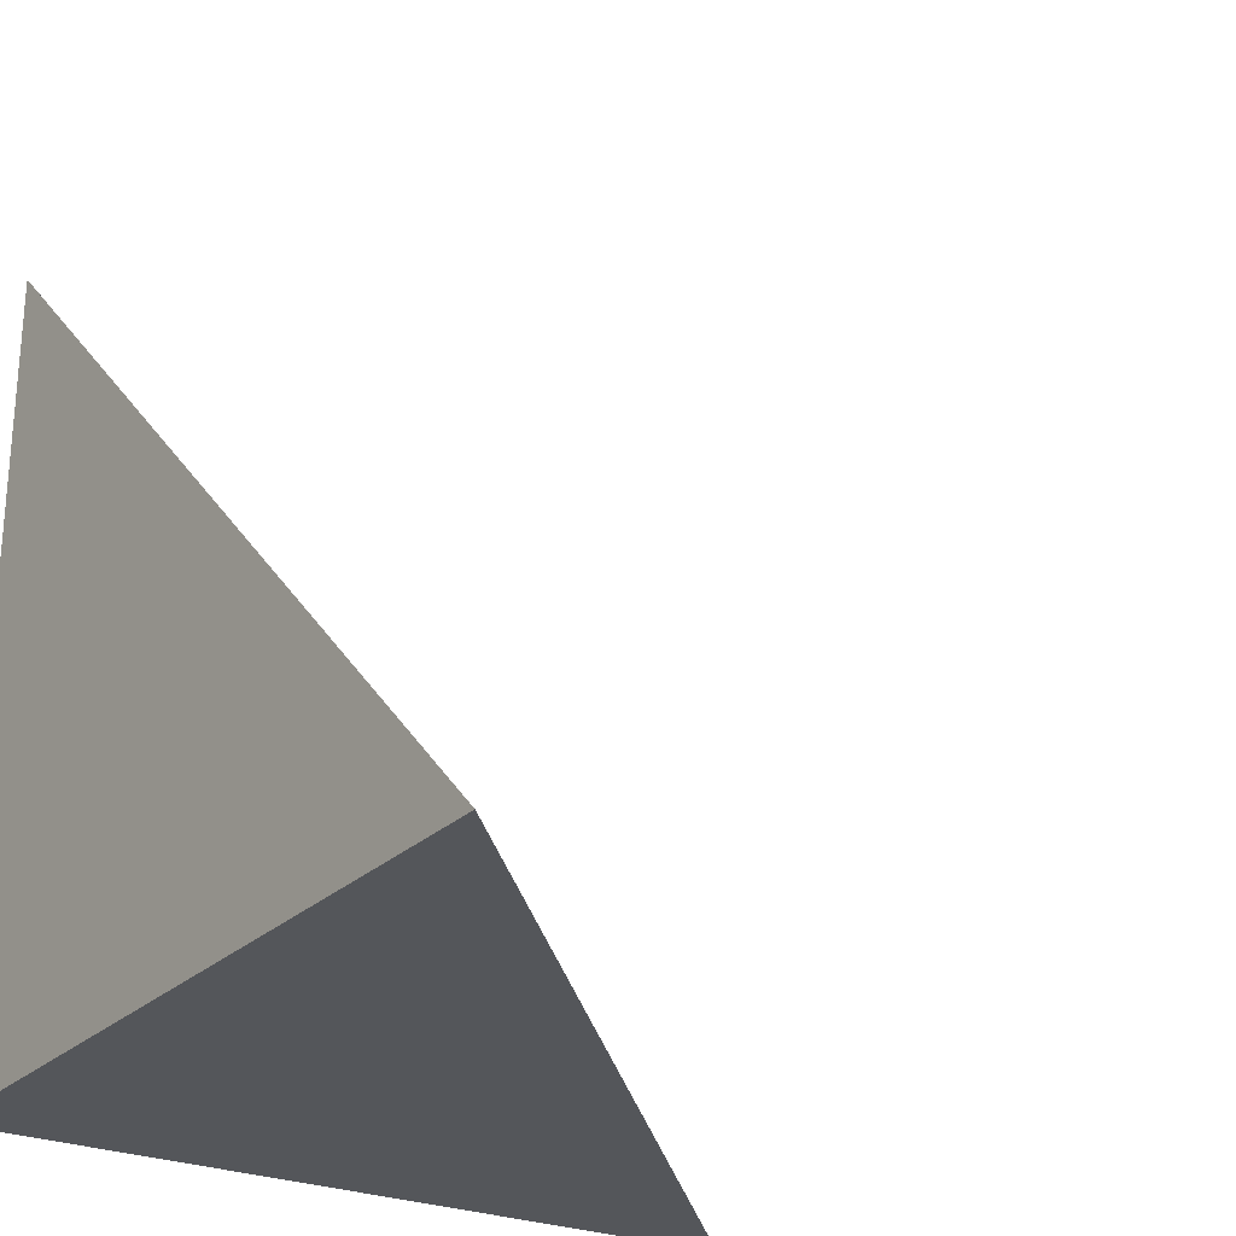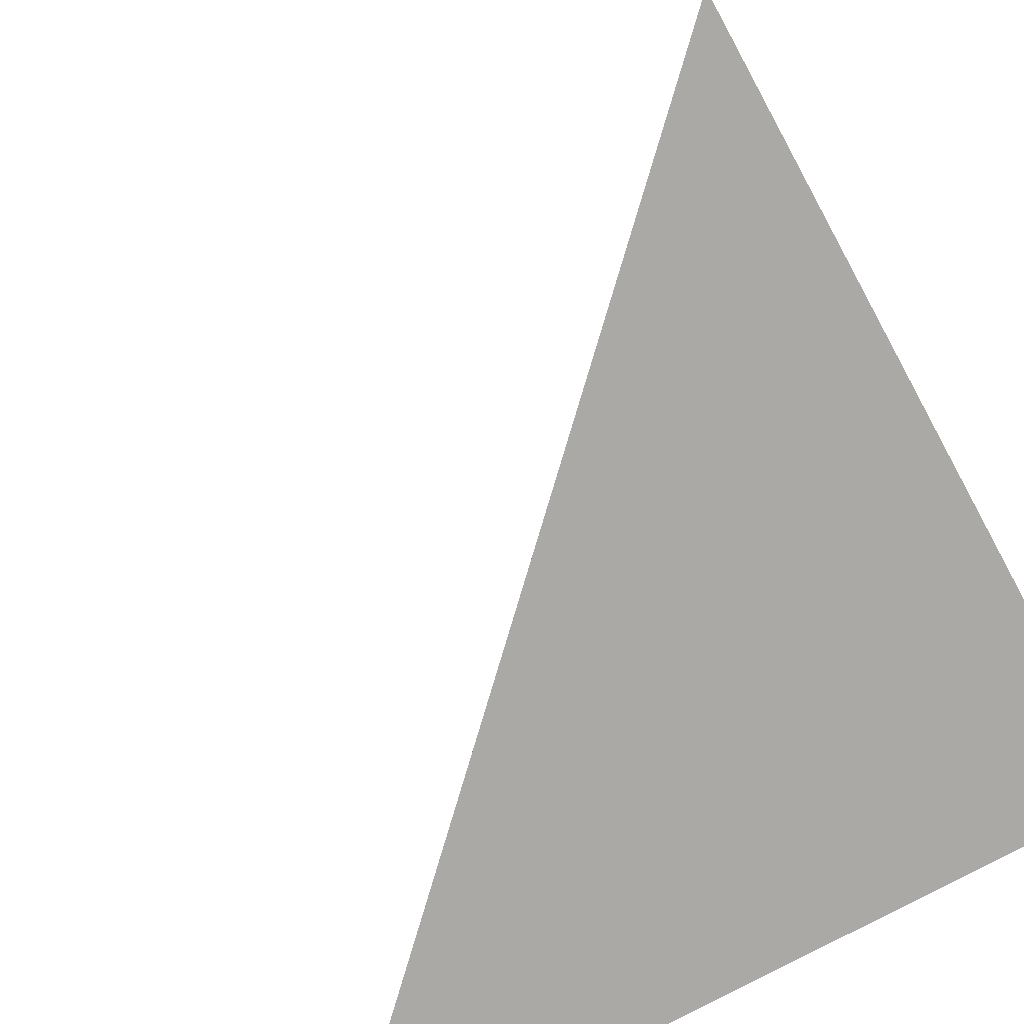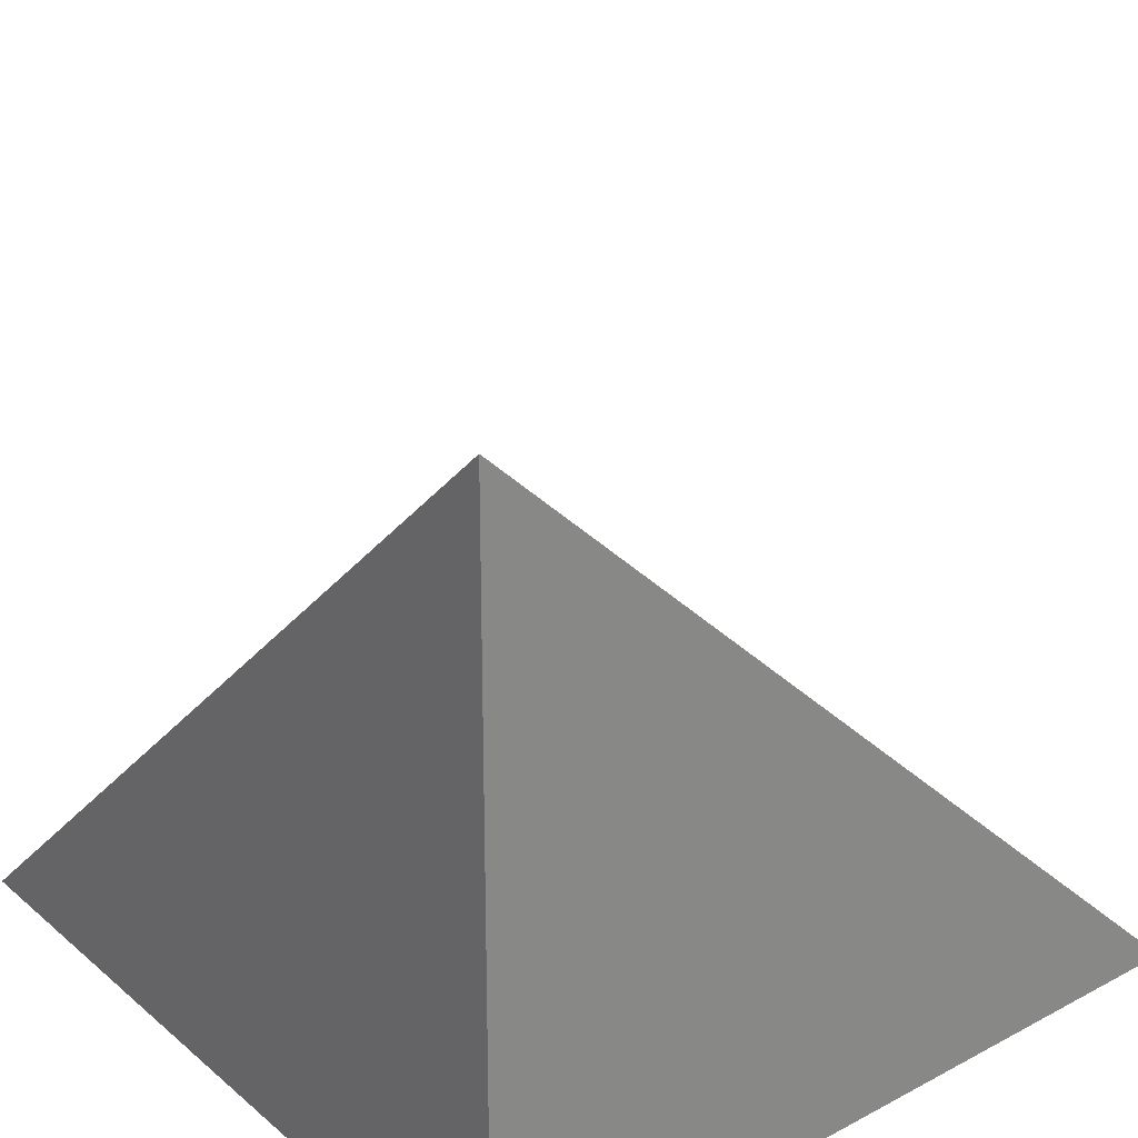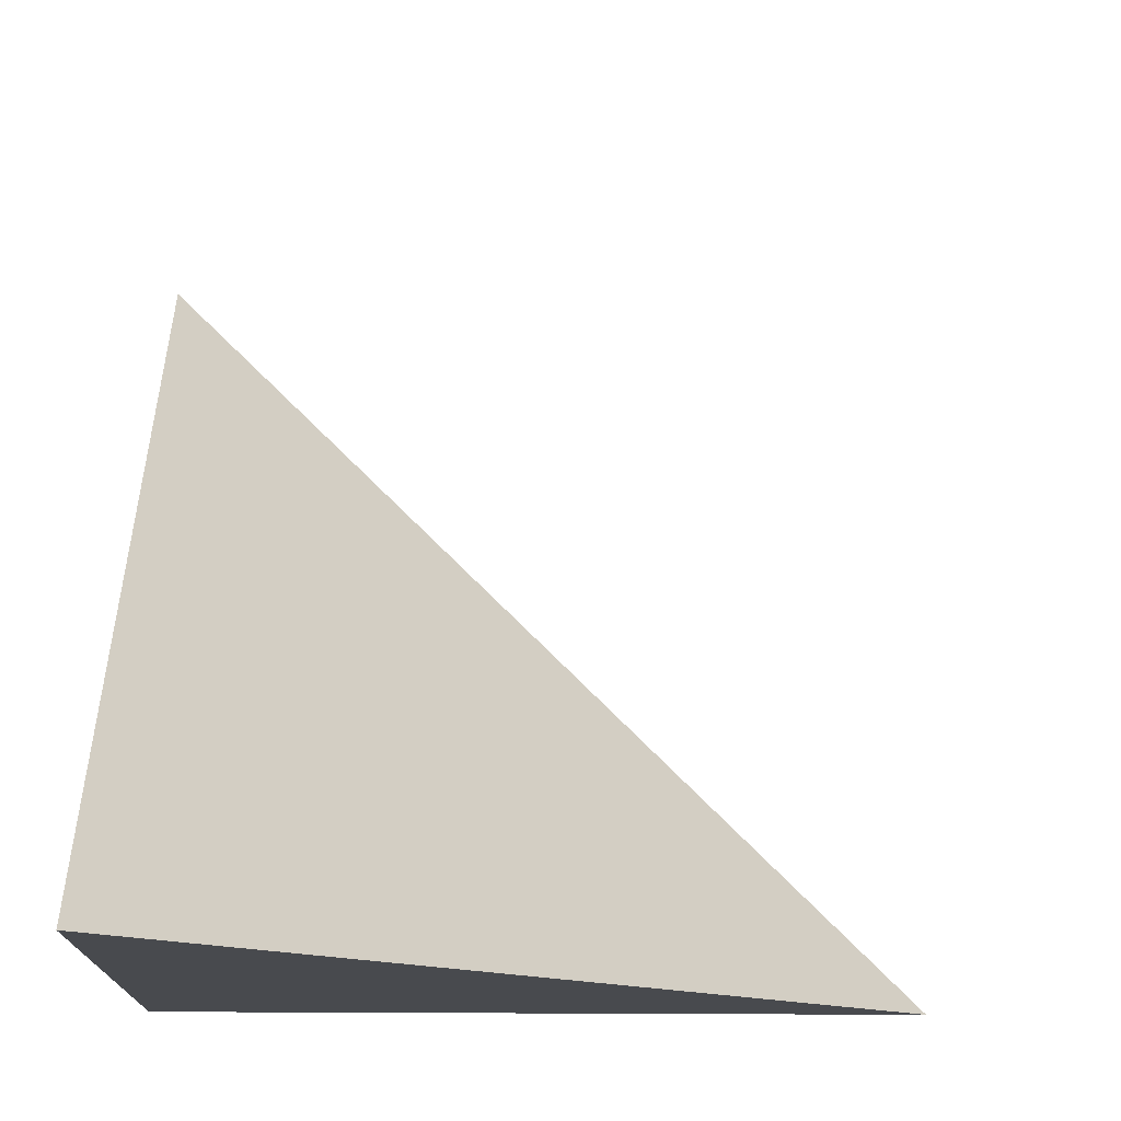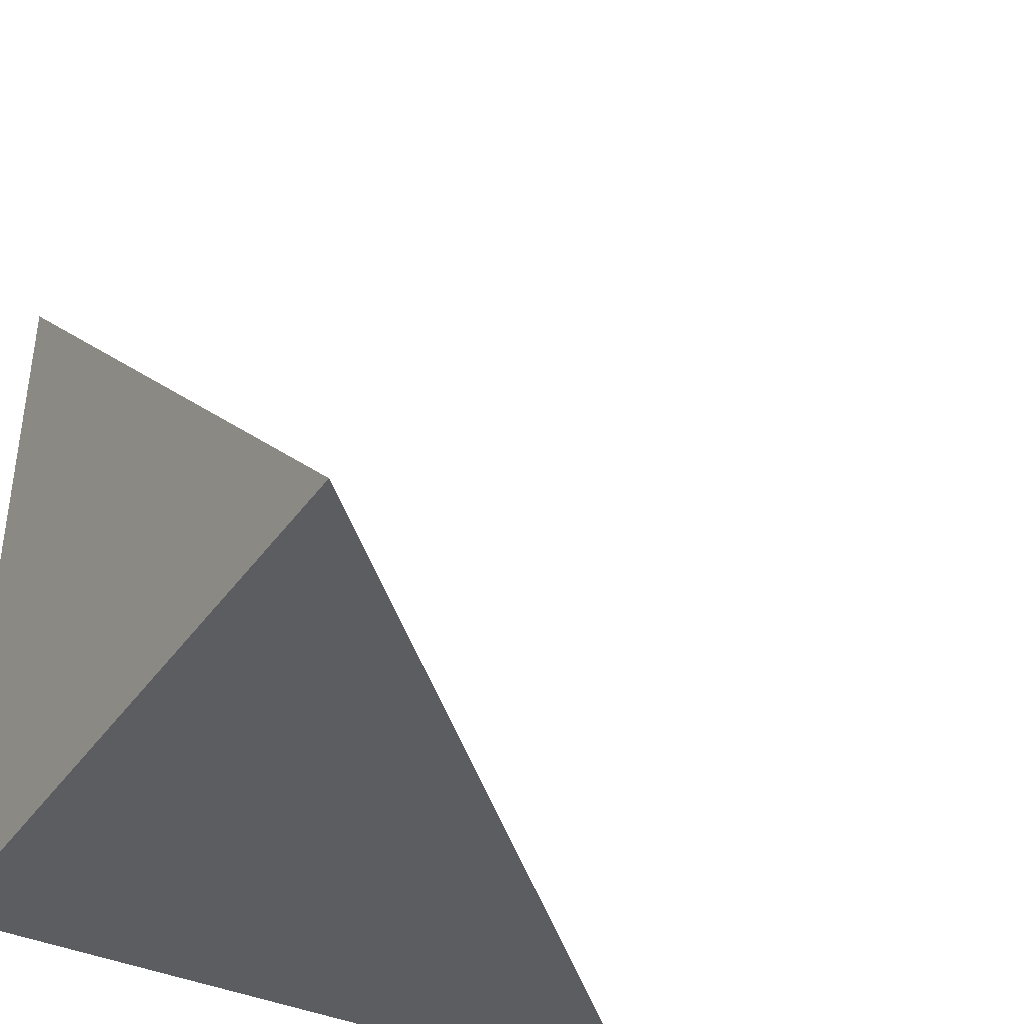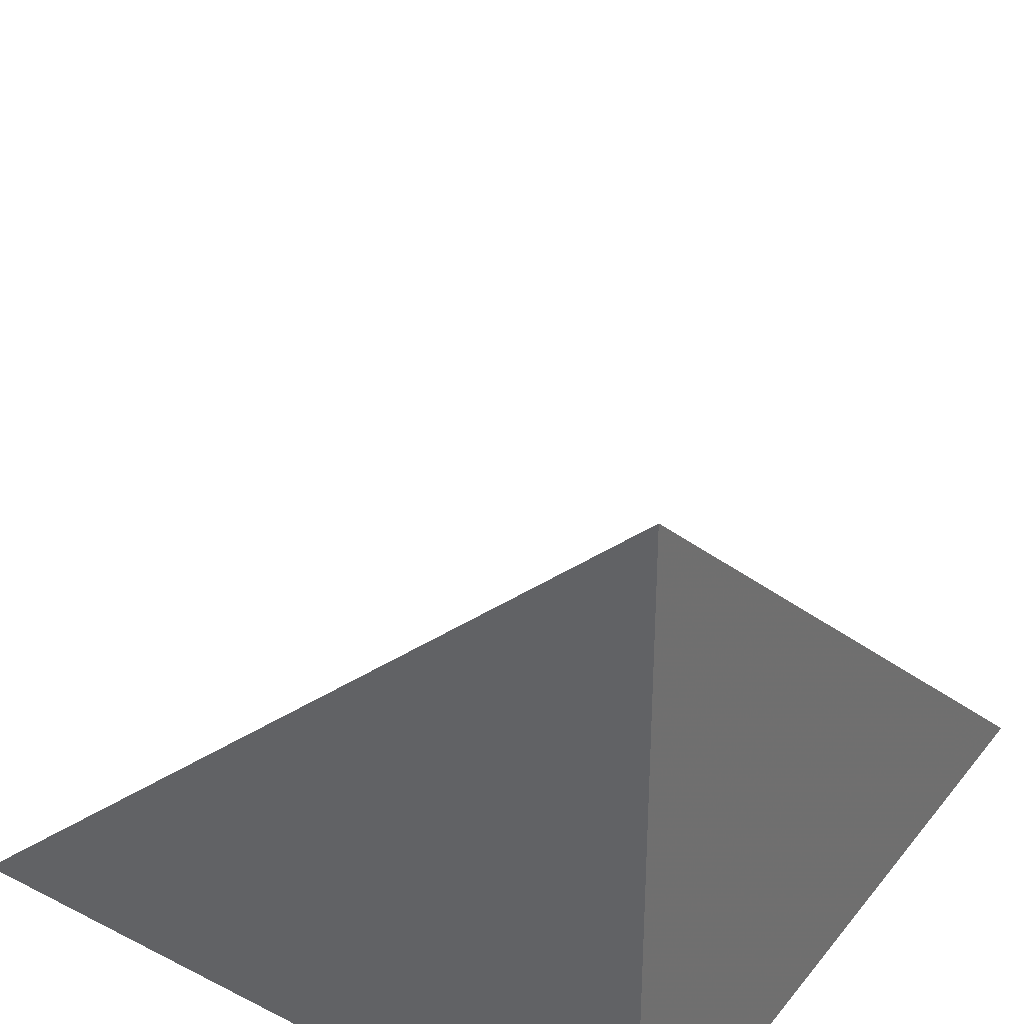
<metadata>
{"format":"obj","ext":"obj","renderer":"f3d","projection":"perspective","resolution":1024,"background":"white","views":[{"elev":-26.0,"azim":55.4,"up":"+Z"},{"elev":-75.3,"azim":118.7,"up":"+Y"},{"elev":28.1,"azim":-128.7,"up":"+Y"},{"elev":-13.3,"azim":-3.0,"up":"+Y"},{"elev":-37.2,"azim":-30.8,"up":"+Y"},{"elev":35.9,"azim":-146.5,"up":"+Y"}]}
</metadata>
<code>
v  0.9975  0  0.9975
v  1.998  0  0.9984
v  1.006  0.9608  1.006
v  0.9984  0  1.998
f 1 3 2
f 1 4 3
f 1 2 4
f 2 3 4

</code>
